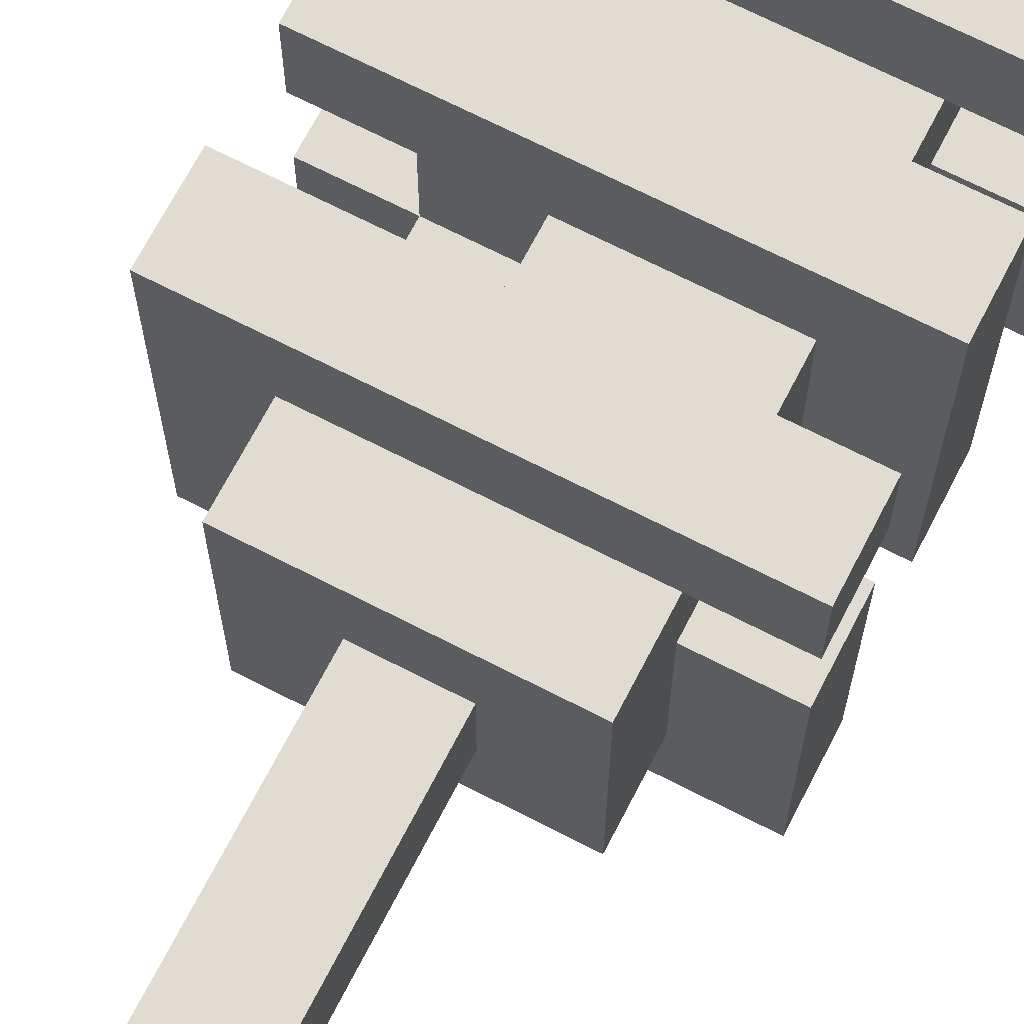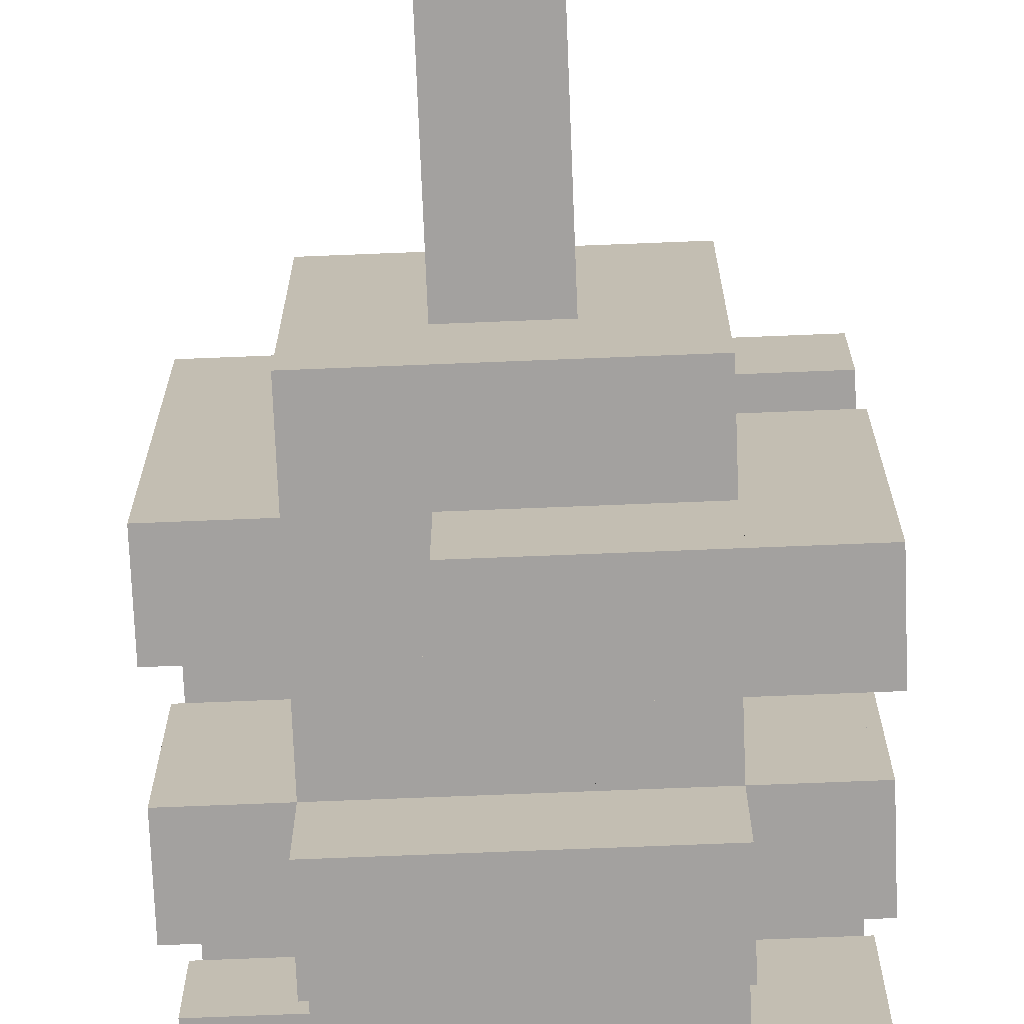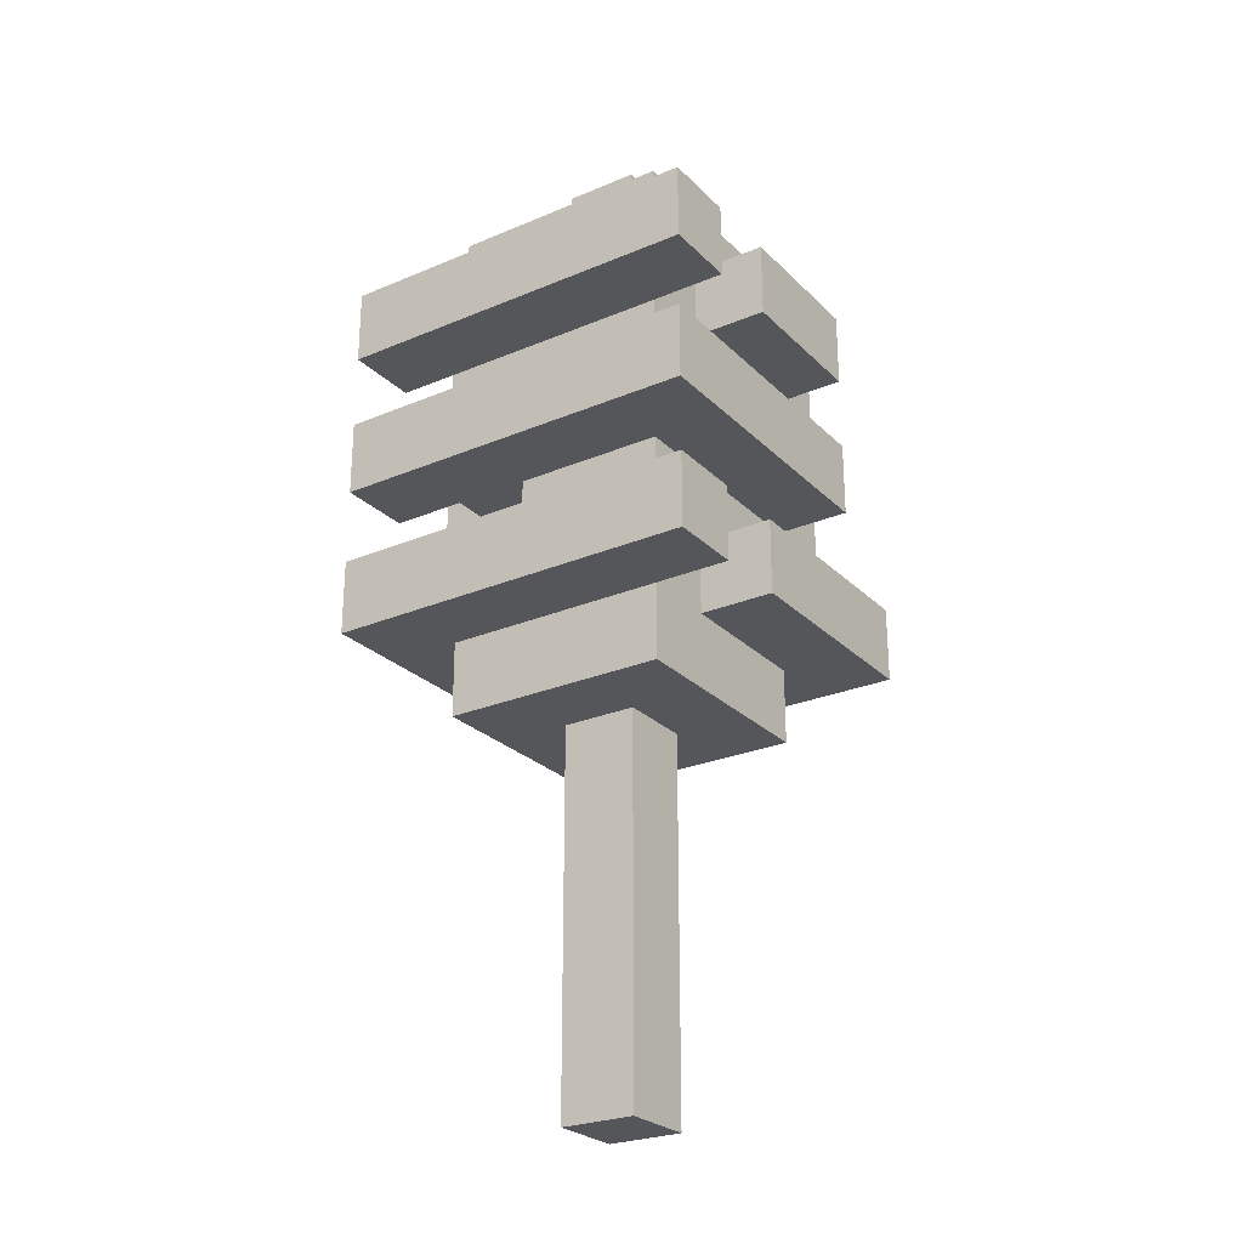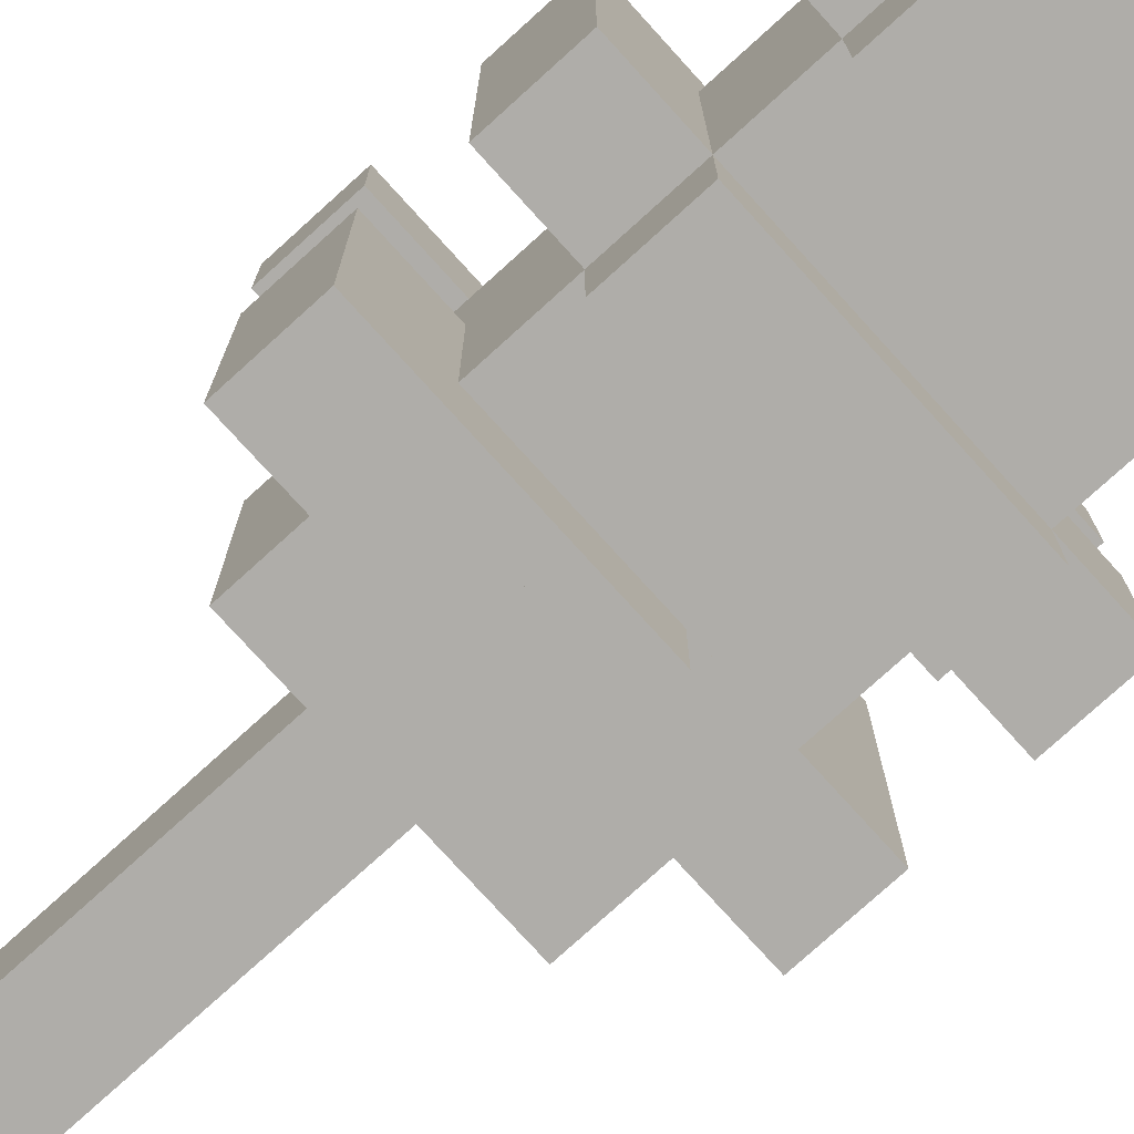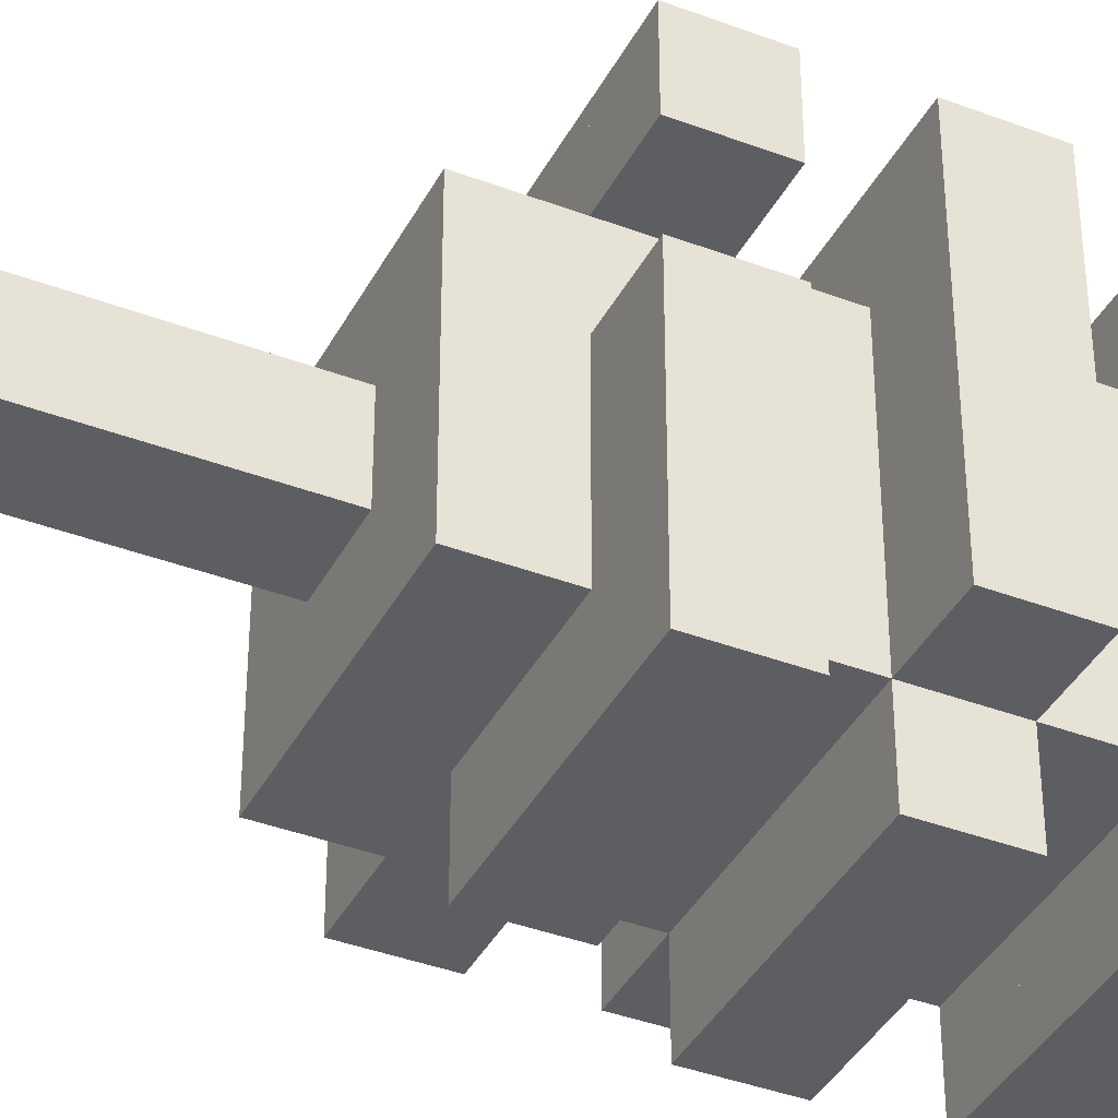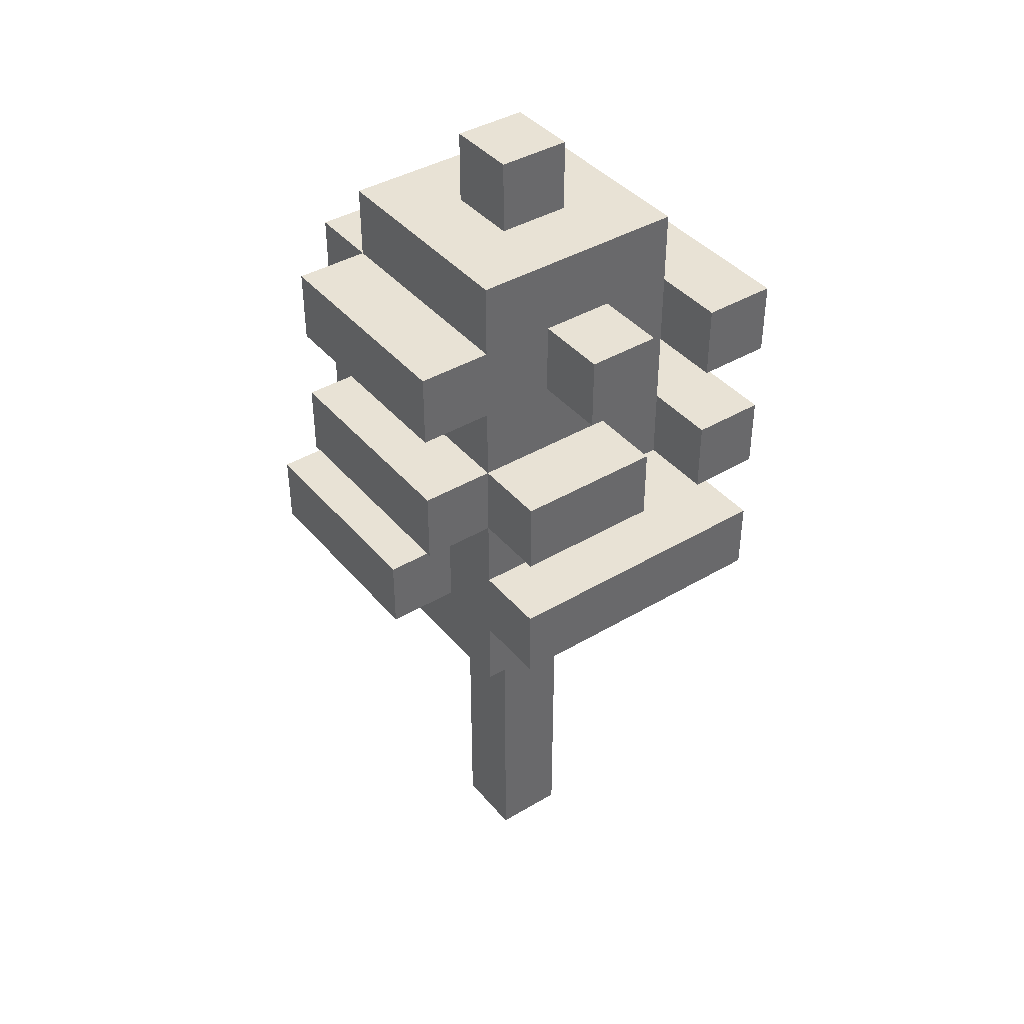
<metadata>
{"format":"obj","ext":"obj","renderer":"f3d","projection":"perspective","resolution":1024,"background":"white","views":[{"elev":69.0,"azim":27.3,"up":"+Z"},{"elev":-72.3,"azim":2.3,"up":"+Z"},{"elev":-26.0,"azim":33.8,"up":"+Y"},{"elev":-77.2,"azim":132.2,"up":"+Z"},{"elev":-39.0,"azim":64.6,"up":"+Z"},{"elev":40.6,"azim":-126.0,"up":"+Y"}]}
</metadata>
<code>
v 4 0 -3
v 4 1e-06 -4
v 4 1 -4
v 4 1 -3
v 3 1e-06 -4
v 3 0 -3
v 3 1 -3
v 3 1 -4
v 4 2 -4
v 4 2 -3
v 3 2 -3
v 3 2 -4
v 4 3 -4
v 4 3 -3
v 3 3 -3
v 3 3 -4
v 4 4 -4
v 4 4 -3
v 3 4 -3
v 3 4 -4
v 4 5 -4
v 4 5 -3
v 3 5 -3
v 3 5 -4
v 4 6 -4
v 4 6 -3
v 3 6 -3
v 3 6 -4
v 4 7 -4
v 4 7 -3
v 3 7 -3
v 3 7 -4
v 4 8 -4
v 4 8 -3
v 3 8 -3
v 3 8 -4
v 4 9 -4
v 4 9 -3
v 3 9 -3
v 3 9 -4
v 4 10 -4
v 4 10 -3
v 3 10 -3
v 3 10 -4
v 4 11 -4
v 4 11 -3
v 3 11 -3
v 3 11 -4
v 0 0 -1
v 6 13 -7
v 1 7 -1
v 2 7 -1
v 2 7 -2
v 1 7 -2
v 1 6 -2
v 2 6 -2
v 2 6 -1
v 1 6 -1
v 3 7 -1
v 3 7 -2
v 3 6 -2
v 3 6 -1
v 4 7 -1
v 4 7 -2
v 4 6 -2
v 4 6 -1
v 5 7 -1
v 5 7 -2
v 5 6 -2
v 5 6 -1
v 6 7 -1
v 6 7 -2
v 6 6 -2
v 6 6 -1
v 1 9 -1
v 2 9 -1
v 2 9 -2
v 1 9 -2
v 1 8 -2
v 2 8 -2
v 2 8 -1
v 1 8 -1
v 3 9 -1
v 3 9 -2
v 3 8 -2
v 3 8 -1
v 4 9 -1
v 4 9 -2
v 4 8 -2
v 4 8 -1
v 5 9 -1
v 5 9 -2
v 5 8 -2
v 5 8 -1
v 6 9 -1
v 6 9 -2
v 6 8 -2
v 6 8 -1
v 1 11 -1
v 2 11 -1
v 2 11 -2
v 1 11 -2
v 1 10 -2
v 2 10 -2
v 2 10 -1
v 1 10 -1
v 3 11 -1
v 3 11 -2
v 3 10 -2
v 3 10 -1
v 4 11 -1
v 4 11 -2
v 4 10 -2
v 4 10 -1
v 5 11 -1
v 5 11 -2
v 5 10 -2
v 5 10 -1
v 6 11 -1
v 6 11 -2
v 6 10 -2
v 6 10 -1
v 2 6 -3
v 2 5 -3
v 3 5 -2
v 2 5 -2
v 4 5 -2
v 5 6 -3
v 5 5 -3
v 5 5 -2
v 2 7 -3
v 1 7 -3
v 1 6 -3
v 5 7 -3
v 5 8 -3
v 2 9 -3
v 2 8 -3
v 5 9 -3
v 6 9 -3
v 6 8 -3
v 2 10 -3
v 5 10 -3
v 2 11 -3
v 5 11 -3
v 2 12 -2
v 3 12 -2
v 3 12 -3
v 2 12 -3
v 4 12 -2
v 4 12 -3
v 5 12 -2
v 5 12 -3
v 2 6 -4
v 2 5 -4
v 5 6 -4
v 5 5 -4
v 2 7 -4
v 1 7 -4
v 1 6 -4
v 5 7 -4
v 6 7 -3
v 6 7 -4
v 6 6 -4
v 6 6 -3
v 2 8 -4
v 5 8 -4
v 1 9 -3
v 2 9 -4
v 1 9 -4
v 1 8 -4
v 1 8 -3
v 5 9 -4
v 6 9 -4
v 6 8 -4
v 2 10 -4
v 5 10 -4
v 1 11 -3
v 2 11 -4
v 1 11 -4
v 1 10 -4
v 1 10 -3
v 5 11 -4
v 6 11 -3
v 6 11 -4
v 6 10 -4
v 6 10 -3
v 3 12 -4
v 2 12 -4
v 4 12 -4
v 5 12 -4
v 3 13 -3
v 4 13 -3
v 4 13 -4
v 3 13 -4
v 3 6 -5
v 2 6 -5
v 2 5 -5
v 3 5 -5
v 4 6 -5
v 4 5 -5
v 5 6 -5
v 5 5 -5
v 2 7 -5
v 1 7 -5
v 1 6 -5
v 3 7 -5
v 4 7 -5
v 5 7 -5
v 6 7 -5
v 6 6 -5
v 3 8 -5
v 2 8 -5
v 4 8 -5
v 5 8 -5
v 2 9 -5
v 1 9 -5
v 1 8 -5
v 3 9 -5
v 4 9 -5
v 5 9 -5
v 6 9 -5
v 6 8 -5
v 3 10 -5
v 2 10 -5
v 4 10 -5
v 5 10 -5
v 3 11 -5
v 2 11 -5
v 4 11 -5
v 5 11 -5
v 6 11 -5
v 6 10 -5
v 3 12 -5
v 2 12 -5
v 4 12 -5
v 5 12 -5
v 4 7 -6
v 3 7 -6
v 3 6 -6
v 4 6 -6
v 5 7 -6
v 5 6 -6
v 6 7 -6
v 6 6 -6
v 3 9 -6
v 2 9 -6
v 2 8 -6
v 3 8 -6
v 4 9 -6
v 4 8 -6
v 5 9 -6
v 5 8 -6
v 3 11 -6
v 2 11 -6
v 2 10 -6
v 3 10 -6
v 4 11 -6
v 4 10 -6
v 5 11 -6
v 5 10 -6
g default_aspen_tree.png
f 1 2 3 4
f 5 6 7 8
f 2 5 8 3
f 6 1 4 7
f 4 3 9 10
f 8 7 11 12
f 3 8 12 9
f 7 4 10 11
f 10 9 13 14
f 12 11 15 16
f 9 12 16 13
f 11 10 14 15
f 14 13 17 18
f 16 15 19 20
f 13 16 20 17
f 15 14 18 19
f 18 17 21 22
f 20 19 23 24
f 17 20 24 21
f 19 18 22 23
f 22 21 25 26
f 24 23 27 28
f 21 24 28 25
f 23 22 26 27
f 26 25 29 30
f 28 27 31 32
f 25 28 32 29
f 27 26 30 31
f 30 29 33 34
f 32 31 35 36
f 29 32 36 33
f 31 30 34 35
f 34 33 37 38
f 36 35 39 40
f 33 36 40 37
f 35 34 38 39
f 38 37 41 42
f 40 39 43 44
f 37 40 44 41
f 39 38 42 43
f 42 41 45 46
f 44 43 47 48
f 41 44 48 45
f 43 42 46 47
g default_aspen_tree_top.png
f 5 2 1 6
f 47 46 45 48
g default_aspen_leaves.png
f 51 52 53 54
f 55 56 57 58
f 57 56 53 52
f 55 58 51 54
f 56 55 54 53
f 58 57 52 51
f 52 59 60 53
f 56 61 62 57
f 62 61 60 59
f 61 56 53 60
f 57 62 59 52
f 59 63 64 60
f 61 65 66 62
f 66 65 64 63
f 65 61 60 64
f 62 66 63 59
f 63 67 68 64
f 65 69 70 66
f 70 69 68 67
f 69 65 64 68
f 66 70 67 63
f 67 71 72 68
f 69 73 74 70
f 74 73 72 71
f 73 69 68 72
f 70 74 71 67
f 75 76 77 78
f 79 80 81 82
f 81 80 77 76
f 79 82 75 78
f 80 79 78 77
f 82 81 76 75
f 76 83 84 77
f 80 85 86 81
f 86 85 84 83
f 85 80 77 84
f 81 86 83 76
f 83 87 88 84
f 85 89 90 86
f 90 89 88 87
f 89 85 84 88
f 86 90 87 83
f 87 91 92 88
f 89 93 94 90
f 94 93 92 91
f 93 89 88 92
f 90 94 91 87
f 91 95 96 92
f 93 97 98 94
f 98 97 96 95
f 97 93 92 96
f 94 98 95 91
f 99 100 101 102
f 103 104 105 106
f 105 104 101 100
f 103 106 99 102
f 104 103 102 101
f 106 105 100 99
f 100 107 108 101
f 104 109 110 105
f 110 109 108 107
f 109 104 101 108
f 105 110 107 100
f 107 111 112 108
f 109 113 114 110
f 114 113 112 111
f 113 109 108 112
f 110 114 111 107
f 111 115 116 112
f 113 117 118 114
f 118 117 116 115
f 117 113 112 116
f 114 118 115 111
f 115 119 120 116
f 117 121 122 118
f 122 121 120 119
f 121 117 116 120
f 118 122 119 115
f 56 61 27 123
f 124 23 125 126
f 125 23 27 61
f 124 126 56 123
f 23 124 123 27
f 126 125 61 56
f 61 65 26 27
f 23 22 127 125
f 127 22 26 65
f 125 127 65 61
f 65 69 128 26
f 22 129 130 127
f 130 129 128 69
f 129 22 26 128
f 127 130 69 65
f 54 53 131 132
f 133 123 56 55
f 56 123 131 53
f 133 55 54 132
f 123 133 132 131
f 53 60 31 131
f 61 27 31 60
f 27 123 131 31
f 60 64 30 31
f 65 26 30 64
f 64 68 134 30
f 69 128 134 68
f 128 26 30 134
f 85 89 34 35
f 64 30 34 89
f 31 60 85 35
f 60 64 89 85
f 89 93 135 34
f 68 134 135 93
f 134 30 34 135
f 64 68 93 89
f 77 84 39 136
f 137 35 85 80
f 85 35 39 84
f 137 80 77 136
f 35 137 136 39
f 84 88 38 39
f 89 34 38 88
f 88 92 138 38
f 93 135 138 92
f 135 34 38 138
f 92 96 139 138
f 135 140 97 93
f 97 140 139 96
f 140 135 138 139
f 104 109 43 141
f 84 39 43 109
f 136 77 104 141
f 39 136 141 43
f 77 84 109 104
f 109 113 42 43
f 88 38 42 113
f 84 88 113 109
f 113 117 142 42
f 92 138 142 117
f 138 38 42 142
f 88 92 117 113
f 101 108 47 143
f 109 43 47 108
f 141 104 101 143
f 43 141 143 47
f 108 112 46 47
f 113 42 46 112
f 112 116 144 46
f 117 142 144 116
f 142 42 46 144
f 145 146 147 148
f 108 47 147 146
f 143 101 145 148
f 47 143 148 147
f 101 108 146 145
f 146 149 150 147
f 112 46 150 149
f 46 47 147 150
f 108 112 149 146
f 149 151 152 150
f 116 144 152 151
f 144 46 150 152
f 112 116 151 149
f 123 27 28 153
f 154 24 23 124
f 154 124 123 153
f 24 154 153 28
f 26 128 155 25
f 21 156 129 22
f 129 156 155 128
f 156 21 25 155
f 132 131 157 158
f 159 153 123 133
f 123 153 157 131
f 159 133 132 158
f 153 159 158 157
f 131 31 32 157
f 28 153 157 32
f 30 134 160 29
f 128 155 160 134
f 155 25 29 160
f 134 161 162 160
f 155 163 164 128
f 164 163 162 161
f 163 155 160 162
f 128 164 161 134
f 137 35 36 165
f 157 131 137 165
f 32 157 165 36
f 131 31 35 137
f 34 135 166 33
f 134 160 166 135
f 160 29 33 166
f 167 136 168 169
f 170 165 137 171
f 137 165 168 136
f 170 171 167 169
f 165 170 169 168
f 171 137 136 167
f 136 39 40 168
f 36 165 168 40
f 38 138 172 37
f 135 166 172 138
f 166 33 37 172
f 138 139 173 172
f 166 174 140 135
f 140 174 173 139
f 174 166 172 173
f 141 43 44 175
f 168 136 141 175
f 40 168 175 44
f 42 142 176 41
f 138 172 176 142
f 172 37 41 176
f 177 143 178 179
f 180 175 141 181
f 141 175 178 143
f 180 181 177 179
f 175 180 179 178
f 181 141 143 177
f 143 47 48 178
f 44 175 178 48
f 46 144 182 45
f 142 176 182 144
f 176 41 45 182
f 144 183 184 182
f 176 185 186 142
f 186 185 184 183
f 185 176 182 184
f 142 186 183 144
f 148 147 187 188
f 47 48 187 147
f 178 143 148 188
f 48 178 188 187
f 147 150 189 187
f 46 45 189 150
f 45 48 187 189
f 150 152 190 189
f 144 182 190 152
f 182 45 189 190
f 191 192 193 194
f 150 189 193 192
f 187 147 191 194
f 189 187 194 193
f 147 150 192 191
f 153 28 195 196
f 197 198 24 154
f 24 198 195 28
f 197 154 153 196
f 198 197 196 195
f 28 25 199 195
f 198 200 21 24
f 21 200 199 25
f 200 198 195 199
f 25 155 201 199
f 200 202 156 21
f 156 202 201 155
f 202 200 199 201
f 158 157 203 204
f 205 196 153 159
f 153 196 203 157
f 205 159 158 204
f 196 205 204 203
f 157 32 206 203
f 28 195 206 32
f 195 196 203 206
f 32 29 207 206
f 25 199 207 29
f 199 195 206 207
f 29 160 208 207
f 155 201 208 160
f 201 199 207 208
f 160 162 209 208
f 201 210 163 155
f 163 210 209 162
f 210 201 208 209
f 165 36 211 212
f 32 206 211 36
f 203 157 165 212
f 206 203 212 211
f 36 33 213 211
f 29 207 213 33
f 207 206 211 213
f 33 166 214 213
f 160 208 214 166
f 208 207 213 214
f 169 168 215 216
f 217 212 165 170
f 165 212 215 168
f 217 170 169 216
f 212 217 216 215
f 168 40 218 215
f 36 211 218 40
f 211 212 215 218
f 40 37 219 218
f 33 213 219 37
f 213 211 218 219
f 37 172 220 219
f 166 214 220 172
f 214 213 219 220
f 172 173 221 220
f 214 222 174 166
f 174 222 221 173
f 222 214 220 221
f 175 44 223 224
f 40 218 223 44
f 215 168 175 224
f 218 215 224 223
f 44 41 225 223
f 37 219 225 41
f 219 218 223 225
f 41 176 226 225
f 172 220 226 176
f 220 219 225 226
f 178 48 227 228
f 44 223 227 48
f 224 175 178 228
f 223 224 228 227
f 48 45 229 227
f 41 225 229 45
f 225 223 227 229
f 45 182 230 229
f 176 226 230 182
f 226 225 229 230
f 182 184 231 230
f 226 232 185 176
f 185 232 231 184
f 232 226 230 231
f 188 187 233 234
f 48 227 233 187
f 228 178 188 234
f 227 228 234 233
f 187 189 235 233
f 45 229 235 189
f 229 227 233 235
f 189 190 236 235
f 182 230 236 190
f 230 229 235 236
f 206 207 237 238
f 239 240 199 195
f 199 240 237 207
f 239 195 206 238
f 240 239 238 237
f 207 208 241 237
f 240 242 201 199
f 201 242 241 208
f 242 240 237 241
f 208 209 243 241
f 242 244 210 201
f 210 244 243 209
f 244 242 241 243
f 215 218 245 246
f 247 248 211 212
f 211 248 245 218
f 247 212 215 246
f 248 247 246 245
f 218 219 249 245
f 248 250 213 211
f 213 250 249 219
f 250 248 245 249
f 219 220 251 249
f 250 252 214 213
f 214 252 251 220
f 252 250 249 251
f 228 227 253 254
f 255 256 223 224
f 223 256 253 227
f 255 224 228 254
f 256 255 254 253
f 227 229 257 253
f 256 258 225 223
f 225 258 257 229
f 258 256 253 257
f 229 230 259 257
f 258 260 226 225
f 226 260 259 230
f 260 258 257 259

</code>
